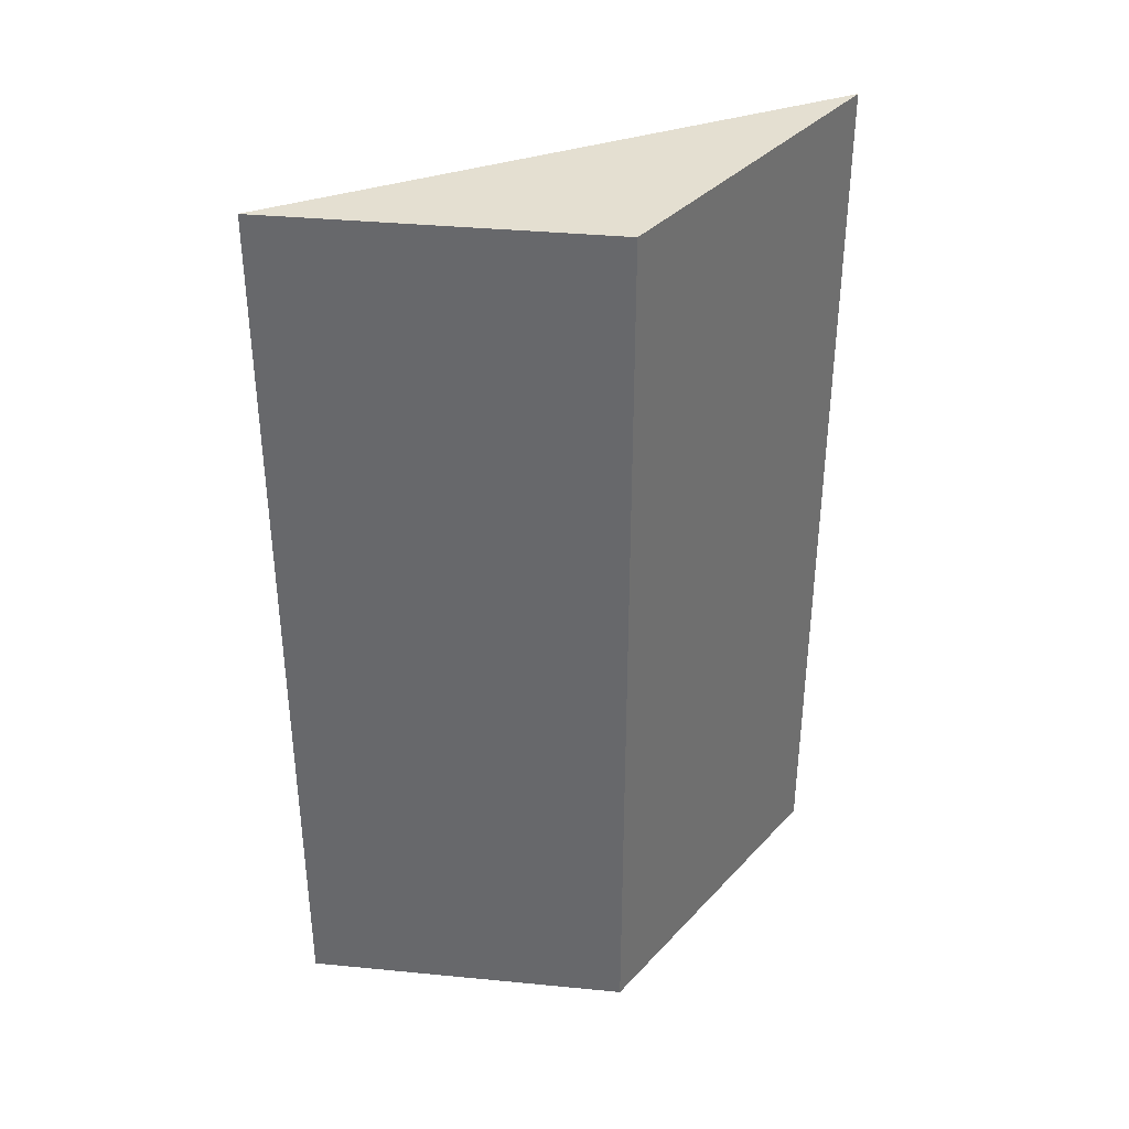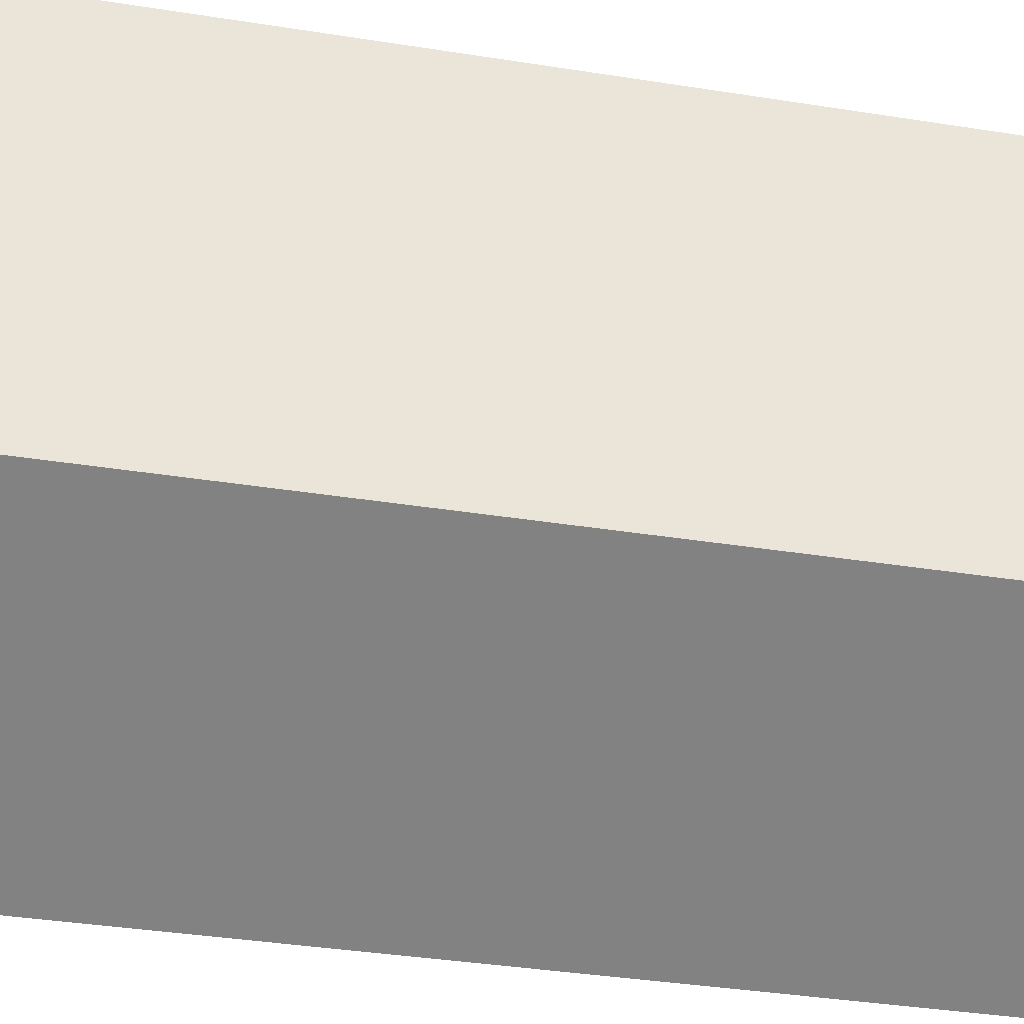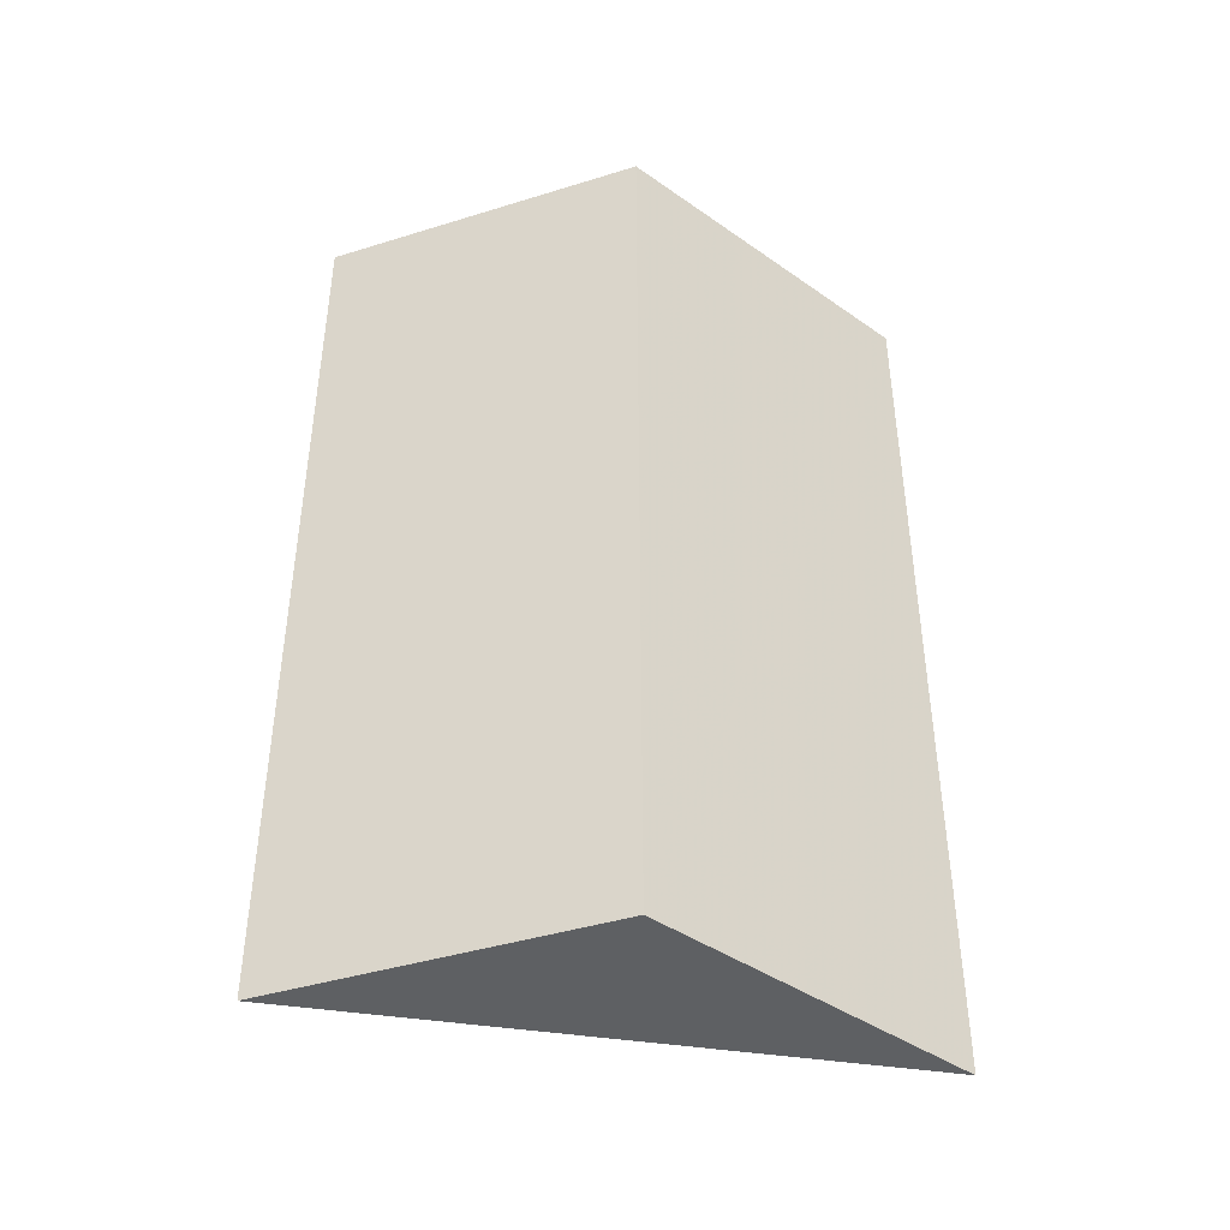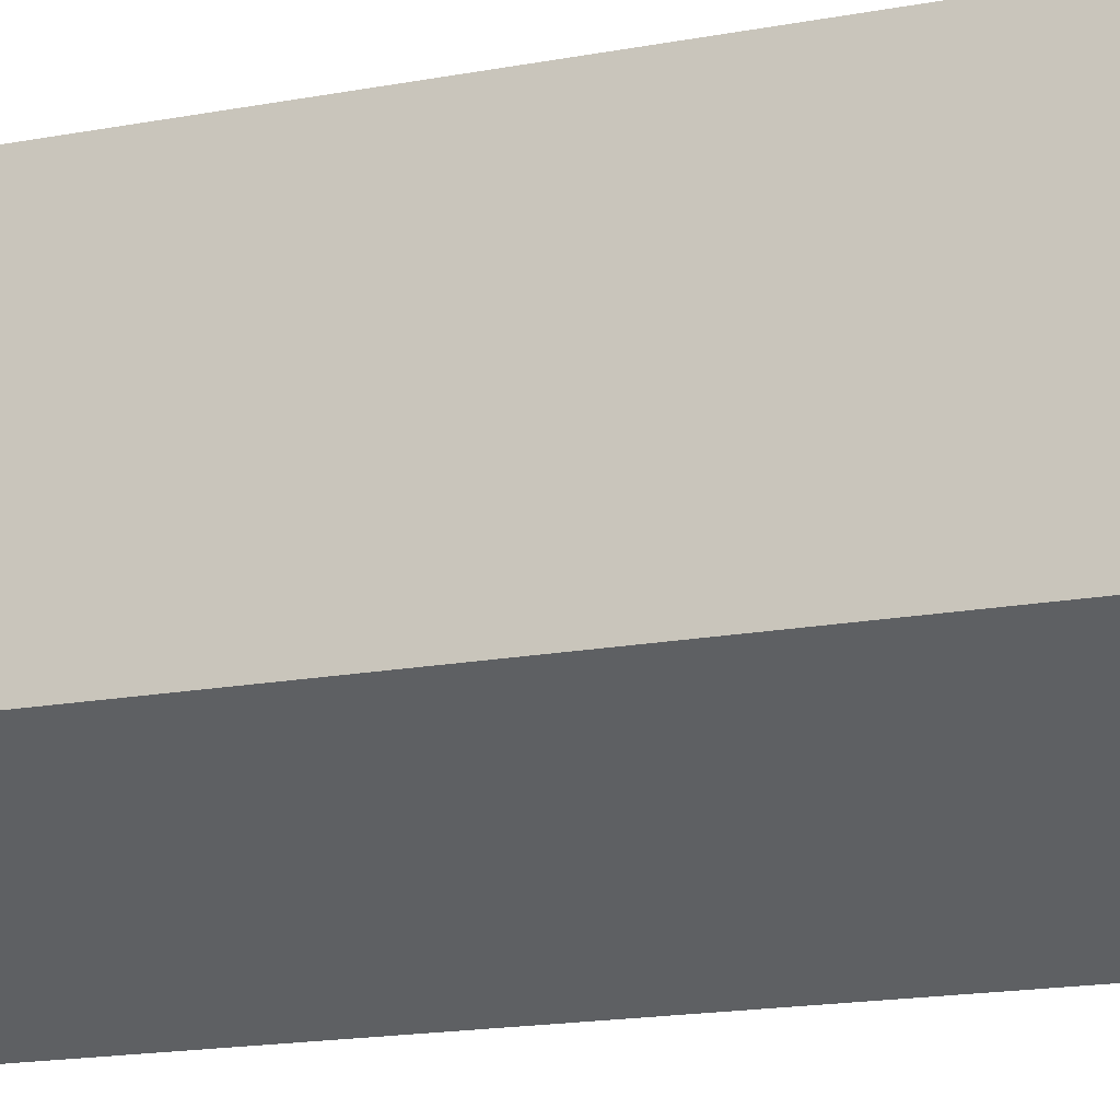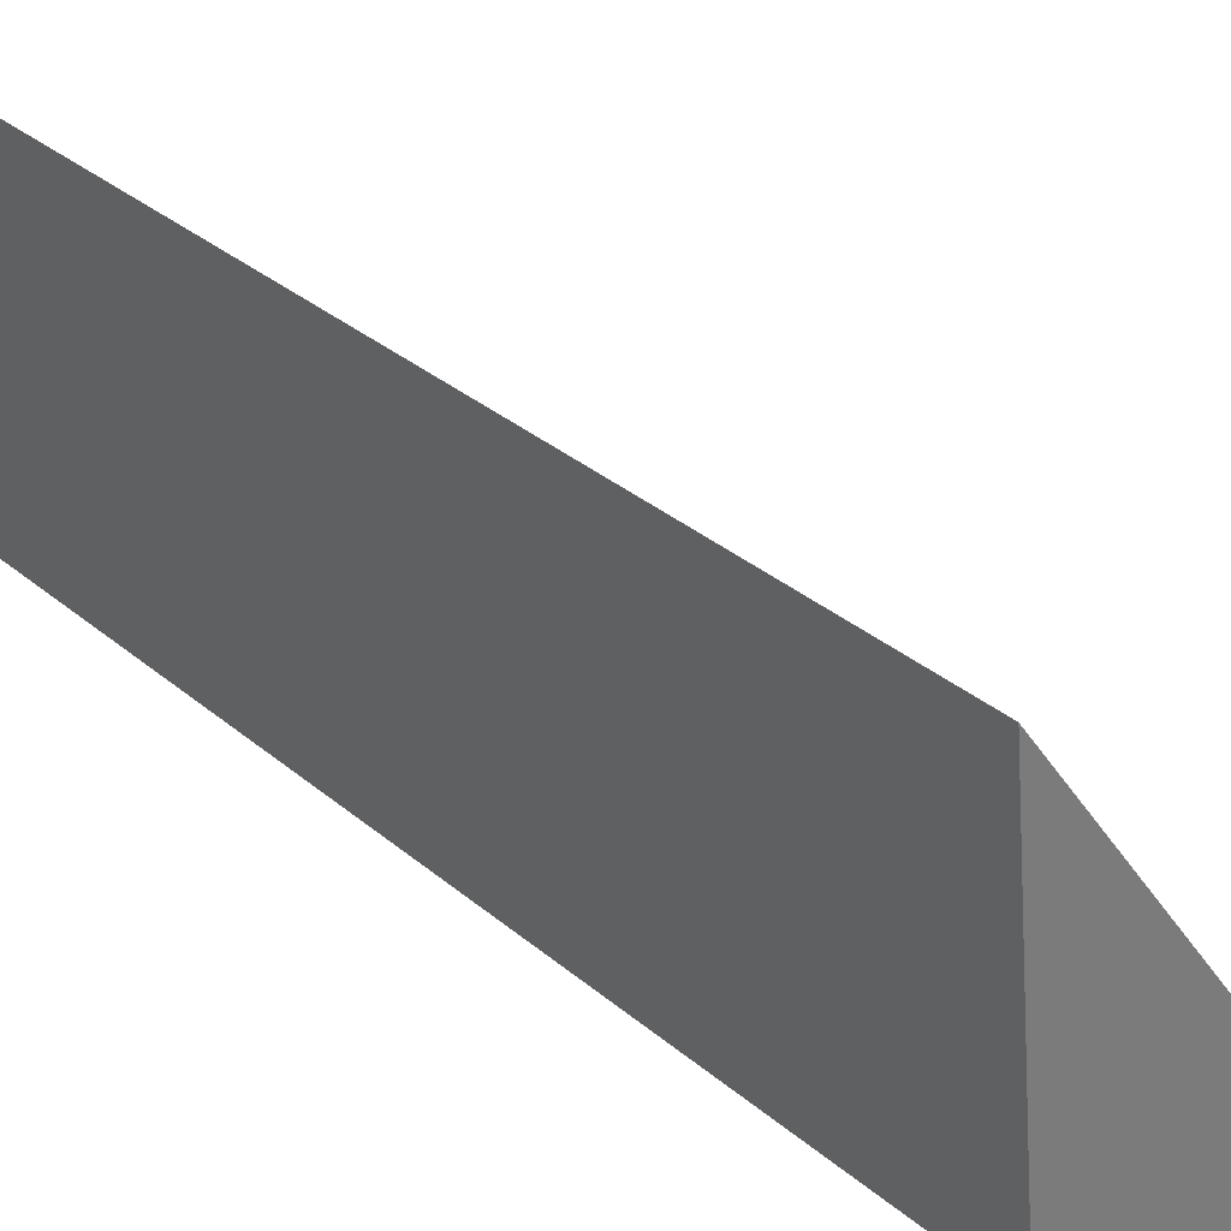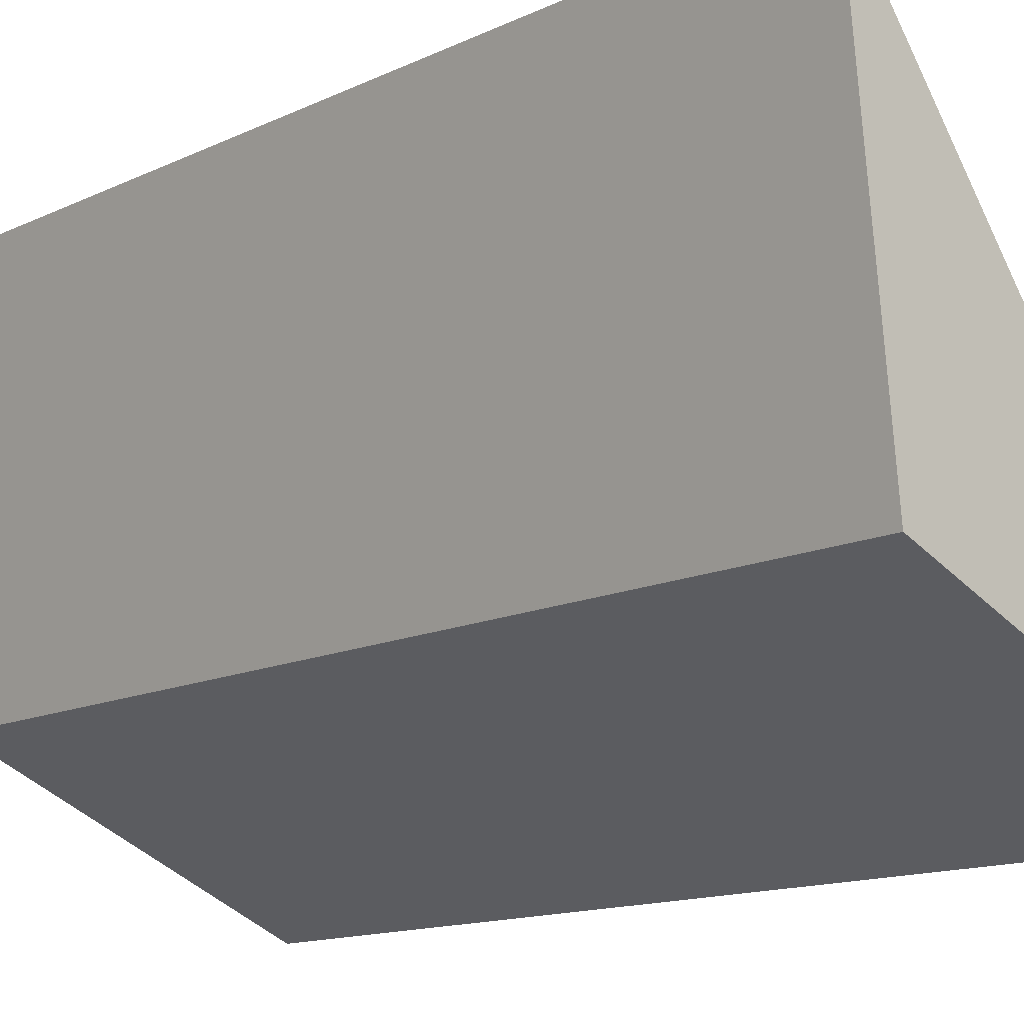
<metadata>
{"format":"obj","ext":"obj","renderer":"f3d","projection":"perspective","resolution":1024,"background":"white","views":[{"elev":36.6,"azim":30.7,"up":"+Z"},{"elev":-37.4,"azim":78.5,"up":"+Y"},{"elev":-42.2,"azim":43.9,"up":"+Z"},{"elev":-21.0,"azim":107.2,"up":"+Y"},{"elev":33.0,"azim":139.0,"up":"+Y"},{"elev":-13.0,"azim":137.9,"up":"+Y"}]}
</metadata>
<code>
v -0.09581 0.1535 0.01613
v -0.08309 0.1591 -0.02151
v -0.08309 0.1591 0.01613
v -0.08151 0.1737 0.01613
v -0.09581 0.1535 -0.02151
v -0.08151 0.1737 -0.02151
f 1 2 3
f 1 3 4
f 3 2 4
f 5 2 1
f 5 1 4
f 6 5 4
f 6 4 2
f 6 2 5

</code>
